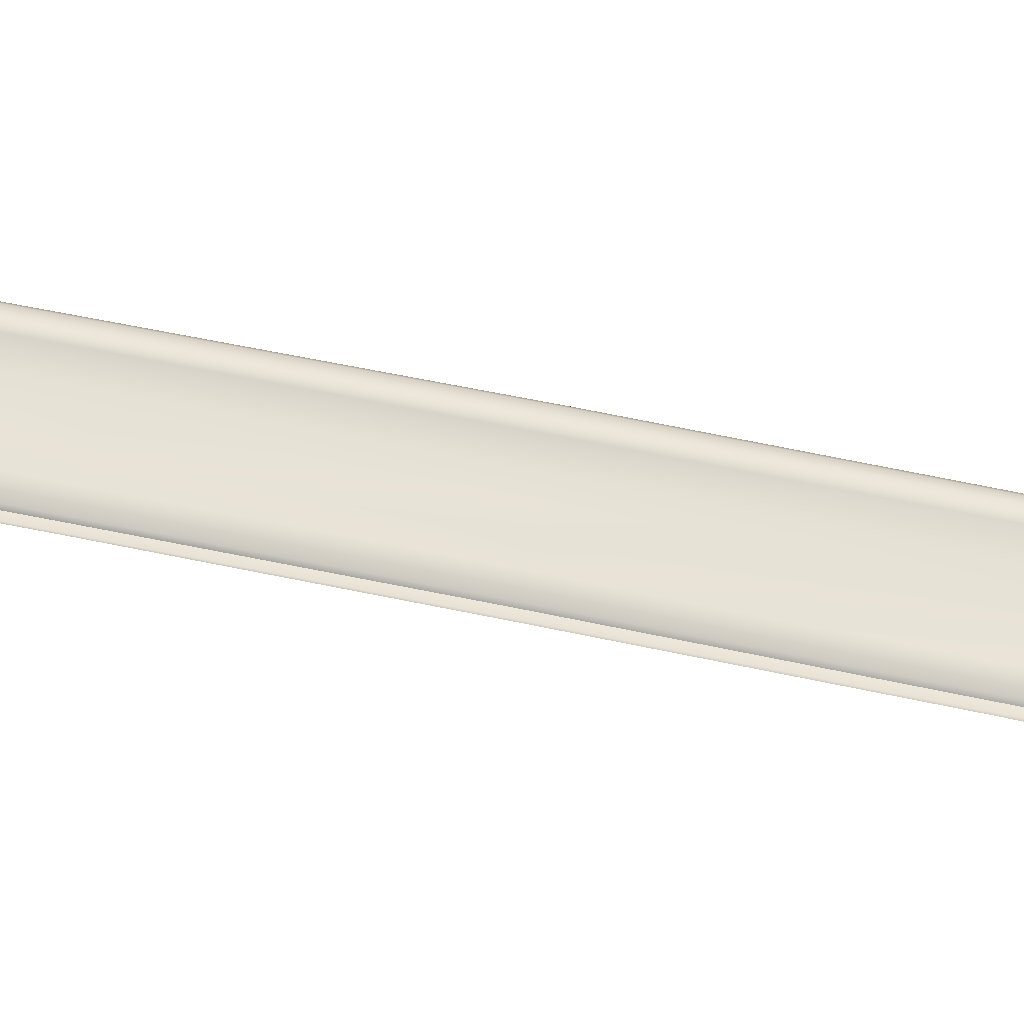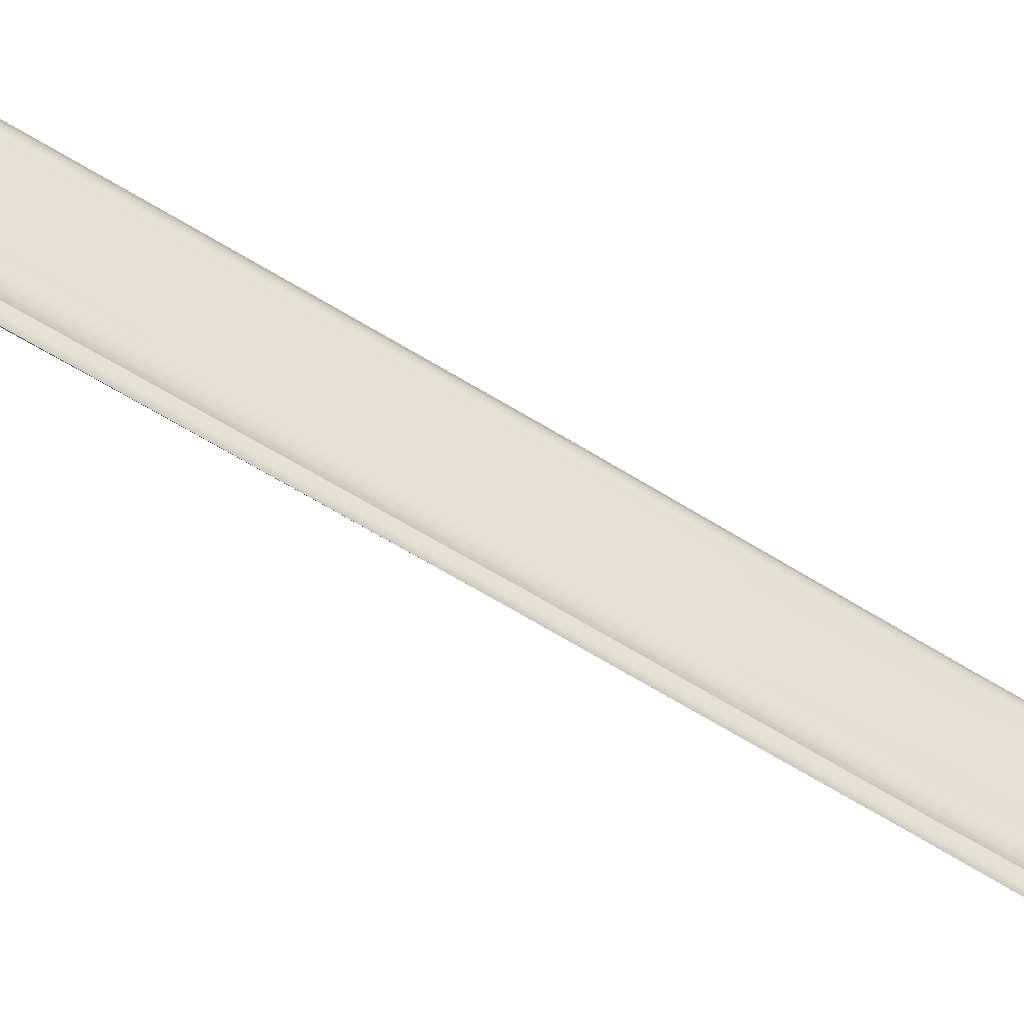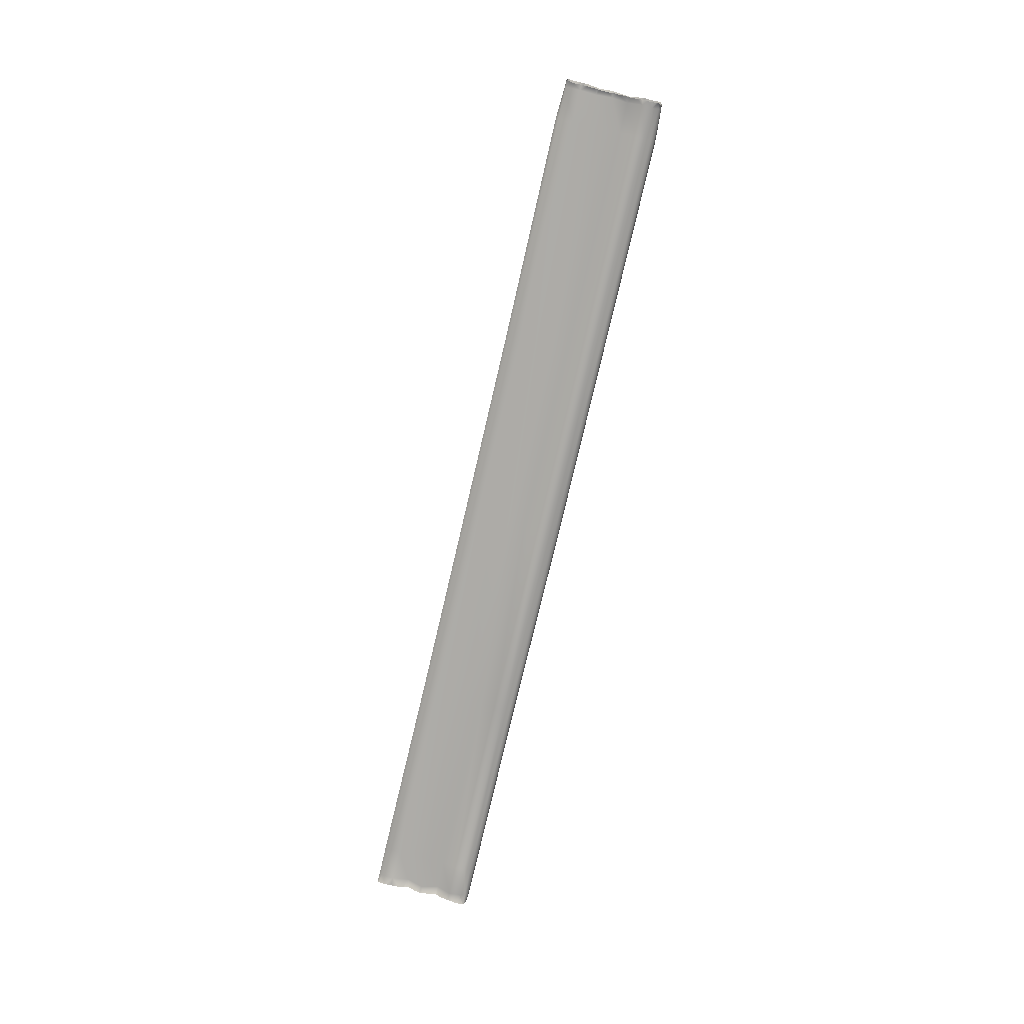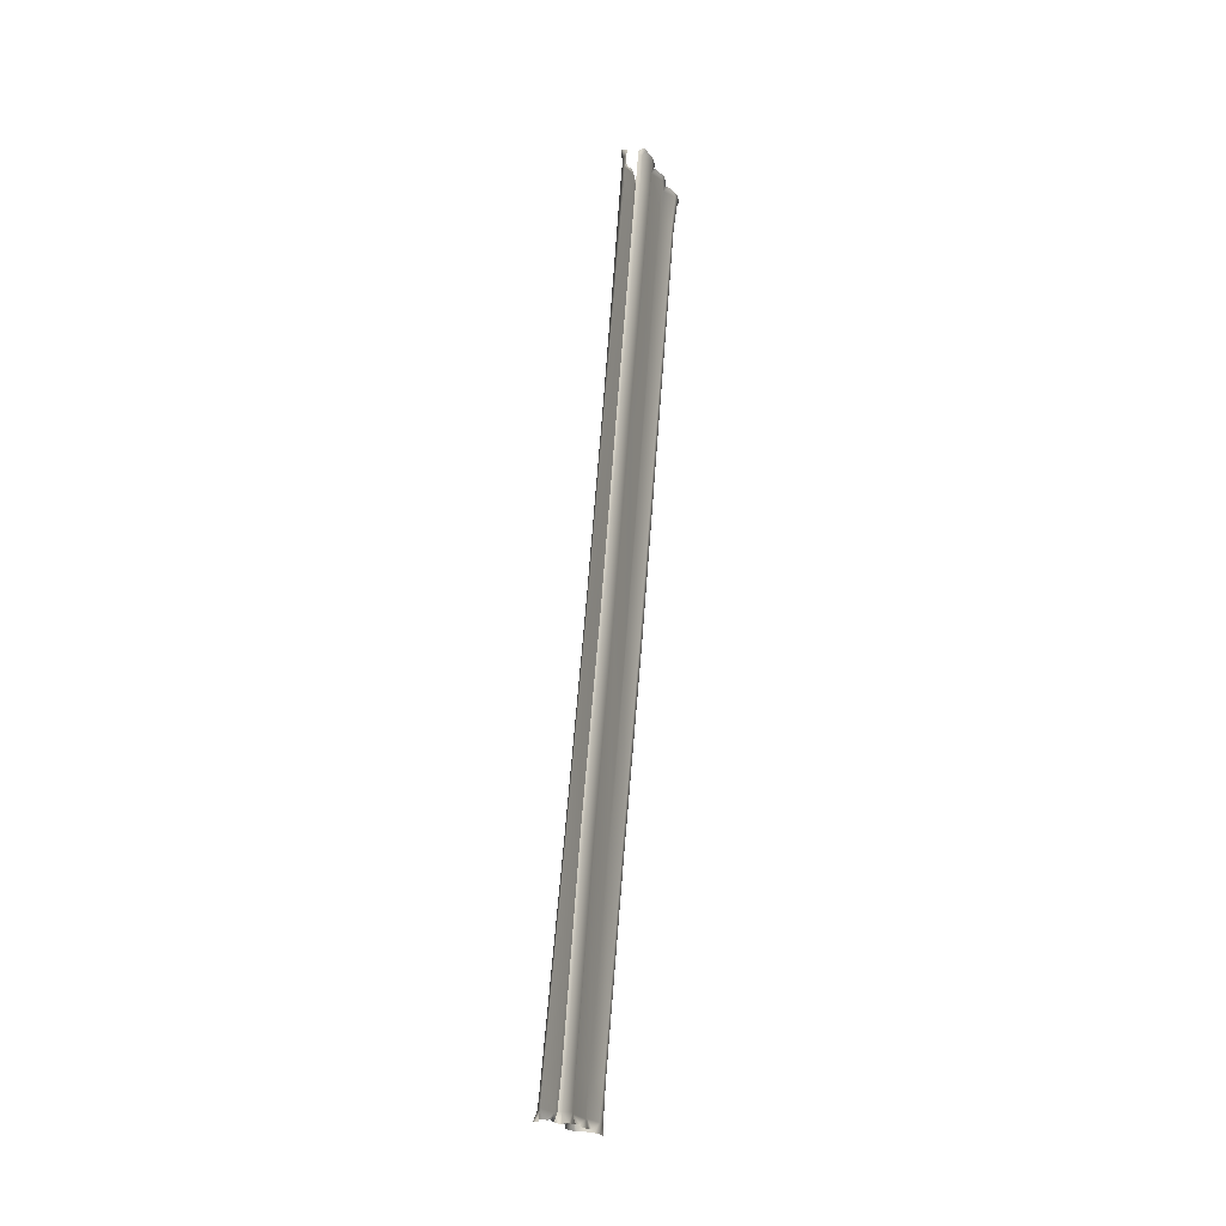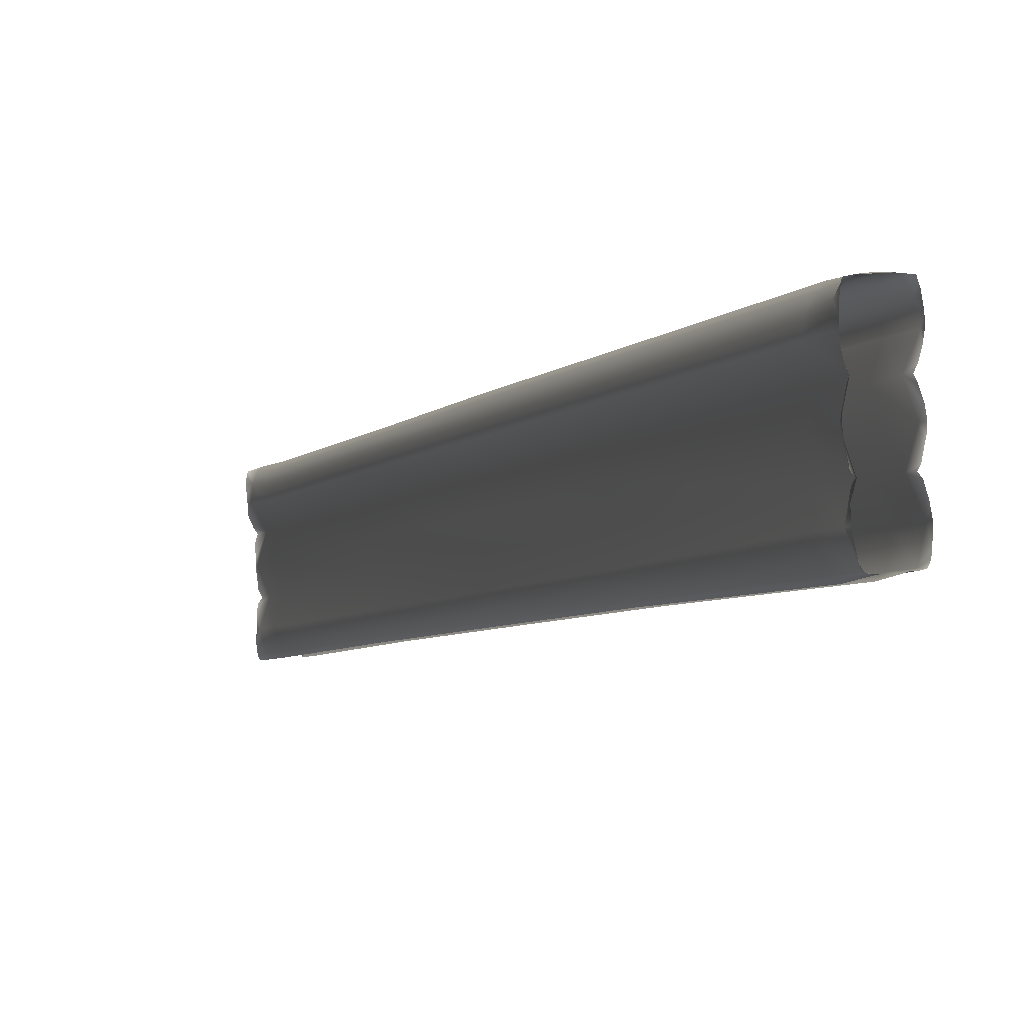
<metadata>
{"format":"obj","ext":"obj","renderer":"f3d","projection":"perspective","resolution":1024,"background":"white","views":[{"elev":-28.7,"azim":92.0,"up":"+Y"},{"elev":-43.9,"azim":62.0,"up":"+Y"},{"elev":12.5,"azim":96.2,"up":"+Z"},{"elev":-7.0,"azim":20.1,"up":"+Z"},{"elev":10.0,"azim":-16.4,"up":"+Y"}]}
</metadata>
<code>
g wall7
v -47.81 3.73 -17.61
v -47.68 3.724 -17.41
v -47.69 3.795 -17.44
v -47.66 3.485 -17.59
v -47.65 3.639 -17.4
v -47.64 3.505 -17.36
v -47.85 3.458 -18.74
v -47.62 3.334 -17.33
v -47.62 3.125 -17.46
v -47.63 3.143 -17.28
v -47.68 2.944 -17.24
v -47.74 2.737 -17.21
v -47.88 2.574 -17.39
v -47.81 2.616 -17.19
v -47.76 2.498 -17.14
v -47.69 2.245 -17.09
v -47.72 2.001 -17.2
v -47.68 2.045 -17.03
v -47.7 1.889 -17.01
v -47.8 1.532 -16.93
v -47.72 3.21 -18.68
v -47.84 1.556 -26.9
v -47.66 2.861 -18.6
v -47.7 1.295 -26.84
v -47.85 -0.09467 -33.98
v -47.69 -0.3653 -33.92
v -47.65 0.9413 -26.76
v -47.65 -0.7247 -33.84
v -47.89 2.319 -18.47
v -47.91 0.4045 -26.63
v -47.9 -1.257 -33.71
v -47.74 1.726 -18.33
v -47.72 -0.1969 -26.49
v -47.71 -1.864 -33.57
v -47.94 1.406 -17.1
v -47.86 1.459 -16.89
v -47.79 1.365 -16.87
v -47.71 0.83 -16.93
v -47.73 1.114 -16.8
v -47.7 0.8736 -16.74
v -47.73 0.5579 -16.67
v -47.87 0.2767 -16.81
v -47.77 0.4196 -16.6
v -47.84 0.3173 -16.54
v -47.93 0.2917 -16.58
v -47.94 1.134 -18.19
v -47.91 -0.8014 -26.35
v -47.89 -2.47 -33.43
v -47.7 0.5459 -18.06
v -47.73 -1.397 -26.21
v -47.71 -3.066 -33.29
v -48.02 0.2241 -16.82
v -48.05 0.2797 -16.63
v -47.87 0.01509 -17.93
v -47.99 -0.08715 -17.91
v -47.91 -1.873 -26.1
v -47.88 -3.532 -33.18
v -47.99 -1.955 -26.08
v -47.96 -3.613 -33.16
v -47.88 -1.836 -41.24
v -47.69 -0.3653 -33.92
v -47.85 -0.09467 -33.98
v -47.74 -2.066 -41.19
v -47.86 -3.469 -48.2
v -47.65 -0.7247 -33.84
v -47.76 -3.703 -48.14
v -47.87 -3.697 -49.35
v -47.75 -3.93 -49.28
v -47.8 -3.753 -49.71
v -47.78 -3.798 -49.72
v -47.76 -3.867 -49.7
v -47.73 -4.006 -49.67
v -47.74 -4.202 -49.61
v -47.71 -4.324 -49.22
v -47.75 -4.387 -49.56
v -47.78 -4.611 -49.48
v -47.8 -4.82 -49.39
v -47.94 -4.851 -49.05
v -47.84 -4.948 -49.35
v -47.78 -5.153 -49.32
v -47.73 -5.407 -49.29
v -47.73 -5.494 -48.99
v -47.72 -5.557 -49.26
v -47.74 -5.795 -49.19
v -47.74 -5.972 -49.08
v -47.93 -6.088 -48.78
v -47.84 -6.148 -49.07
v -47.76 -6.261 -49.06
v -47.73 -6.447 -49.04
v -47.69 -6.688 -48.65
v -47.71 -6.765 -48.99
v -47.7 -7.001 -48.94
v -47.83 -7.181 -48.59
v -47.82 -7.288 -48.93
v -47.87 -7.36 -48.93
v -47.95 -7.28 -48.58
v -47.94 -7.36 -48.91
v -48.03 -7.343 -48.91
v -47.93 -6.995 -47.37
v -47.83 -6.889 -47.39
v -47.99 -5.326 -40.42
v -47.7 -6.417 -47.5
v -47.92 -5.238 -40.44
v -47.96 -3.613 -33.16
v -47.88 -3.532 -33.18
v -47.75 -4.778 -40.55
v -47.71 -3.066 -33.29
v -47.94 -5.82 -47.64
v -47.94 -4.181 -40.69
v -47.89 -2.47 -33.43
v -47.76 -5.21 -47.79
v -47.74 -3.574 -40.83
v -47.71 -1.864 -33.57
v -47.89 -4.595 -47.93
v -47.91 -2.964 -40.98
v -47.9 -1.257 -33.71
v -47.69 -4.069 -48.05
v -47.68 -2.434 -41.1
v -47.69 3.795 -17.44
v -47.94 3.819 -17.52
v -47.81 3.73 -17.61
v -47.98 3.801 -17.63
v -47.85 3.458 -18.74
v -48.17 3.819 -17.63
v -48.17 3.815 -17.52
v -48.46 3.825 -17.47
v -47.99 3.573 -18.77
v -47.84 1.556 -26.9
v -48.16 3.622 -18.78
v -47.99 1.671 -26.93
v -47.85 -0.09467 -33.98
v -47.99 0.0181 -34.01
v -48.17 0.0632 -34.02
v -48.17 1.717 -26.94
v -48.37 0.02411 -34.02
v -48.37 1.677 -26.93
v -48.37 3.586 -18.77
v -48.38 3.803 -17.63
v -48.57 3.721 -17.6
v -48.68 3.807 -17.38
v -48.71 3.745 -17.34
v -48.73 3.5 -17.56
v -48.73 3.664 -17.32
v -48.75 3.53 -17.29
v -48.76 3.362 -17.26
v -48.8 3.15 -17.41
v -48.78 3.176 -17.2
v -48.77 2.976 -17.18
v -48.72 2.767 -17.16
v -48.57 2.6 -17.35
v -48.66 2.642 -17.15
v -48.71 2.523 -17.11
v -48.79 2.27 -17.03
v -48.77 2.01 -17.16
v -48.81 2.058 -16.97
v -48.8 1.896 -16.92
v -48.74 1.513 -16.86
v -48.57 1.382 -17.07
v -48.68 1.428 -16.83
v -48.75 1.341 -16.8
v -48.8 0.8225 -16.88
v -48.79 1.107 -16.71
v -48.8 0.8736 -16.64
v -48.76 0.5729 -16.57
v -48.6 0.2692 -16.8
v -48.73 0.4241 -16.54
v -48.67 0.3203 -16.48
v -48.58 0.2978 -16.5
v -48.45 0.2271 -16.75
v -48.44 0.2887 -16.53
v -48.59 0.01058 -17.93
v -48.44 -0.09317 -17.91
v -48.82 0.5459 -18.06
v -48.58 1.141 -18.2
v -48.54 -1.872 -26.1
v -48.45 -1.953 -26.08
v -48.72 -1.394 -26.21
v -48.52 -3.53 -33.18
v -48.44 -3.613 -33.16
v -48.69 -3.064 -33.29
v -48.51 -2.467 -33.43
v -48.53 -0.7999 -26.35
v -48.68 -1.861 -33.57
v -48.72 -0.1939 -26.49
v -48.49 -1.255 -33.72
v -48.77 1.741 -18.34
v -48.53 0.406 -26.63
v -48.74 -0.7217 -33.84
v -48.54 2.329 -18.48
v -48.75 0.9443 -26.76
v -48.69 -0.3623 -33.93
v -48.73 2.867 -18.6
v -48.68 1.296 -26.84
v -48.54 -0.1052 -33.99
v -48.67 3.212 -18.69
v -48.53 1.547 -26.9
v -48.54 3.451 -18.74
v -47.94 -3.684 -49.67
v -47.8 -3.753 -49.71
v -47.87 -3.697 -49.35
v -48.01 -3.598 -49.37
v -47.86 -3.469 -48.2
v -48.18 -3.566 -49.38
v -48.18 -3.643 -49.63
v -48.48 -3.664 -49.62
v -48 -3.353 -48.22
v -48.01 -1.729 -41.27
v -47.88 -1.836 -41.24
v -48.17 -3.303 -48.24
v -48.4 -3.584 -49.36
v -47.99 0.0181 -34.01
v -47.85 -0.09467 -33.98
v -48.17 -1.679 -41.28
v -48.17 0.0632 -34.02
v -48.39 -3.344 -48.23
v -48.39 -1.713 -41.27
v -48.37 0.02411 -34.02
v -48.54 -0.1052 -33.99
v -48.57 -1.848 -41.24
v -48.69 -0.3623 -33.93
v -48.59 -3.681 -49.34
v -48.72 -3.735 -49.62
v -48.72 -3.921 -49.27
v -48.75 -3.771 -49.61
v -48.76 -3.836 -49.59
v -48.8 -3.969 -49.56
v -48.78 -4.168 -49.51
v -48.76 -4.312 -49.22
v -48.78 -4.359 -49.48
v -48.77 -4.589 -49.43
v -48.7 -4.796 -49.33
v -48.51 -4.845 -49.06
v -48.63 -4.918 -49.26
v -48.7 -5.126 -49.24
v -48.69 -5.377 -49.17
v -48.72 -5.473 -48.92
v -48.71 -5.524 -49.13
v -48.69 -5.769 -49.08
v -48.69 -5.96 -49.03
v -48.52 -6.083 -48.77
v -48.62 -6.124 -48.98
v -48.7 -6.238 -48.98
v -48.74 -6.422 -48.95
v -48.77 -6.665 -48.57
v -48.75 -6.745 -48.91
v -48.79 -6.987 -48.82
v -48.63 -7.177 -48.58
v -48.73 -7.279 -48.91
v -48.69 -7.351 -48.91
v -48.52 -7.276 -48.57
v -48.61 -7.352 -48.89
v -48.52 -7.337 -48.89
v -48.52 -6.993 -47.37
v -48.62 -6.888 -47.39
v -48.48 -5.324 -40.42
v -48.74 -6.414 -47.5
v -48.55 -5.237 -40.44
v -48.44 -3.613 -33.16
v -48.52 -3.53 -33.18
v -48.72 -4.775 -40.55
v -48.69 -3.064 -33.29
v -48.5 -5.819 -47.64
v -48.52 -4.18 -40.69
v -48.51 -2.467 -33.43
v -48.68 -5.207 -47.79
v -48.72 -3.571 -40.84
v -48.68 -1.861 -33.57
v -48.54 -4.592 -47.93
v -48.54 -2.962 -40.98
v -48.49 -1.255 -33.72
v -48.73 -4.064 -48.06
v -48.77 -2.433 -41.11
v -48.74 -0.7217 -33.84
v -48.67 -3.7 -48.14
v -48.7 -2.063 -41.19
v -48.56 -3.49 -48.19
g wall7_0
f 3 2 1
f 2 4 1
f 5 4 2
f 5 6 4
f 1 4 7
f 4 6 8
f 9 4 8
f 10 9 8
f 10 11 9
f 9 11 12
f 13 9 12
f 14 13 12
f 14 15 13
f 15 16 13
f 16 17 13
f 18 17 16
f 18 19 17
f 17 19 20
f 4 9 21
f 4 21 7
f 7 21 22
f 9 13 23
f 9 23 21
f 21 24 22
f 21 23 24
f 22 24 25
f 24 26 25
f 24 27 26
f 23 27 24
f 27 28 26
f 13 29 23
f 23 29 27
f 13 17 29
f 27 30 28
f 29 30 27
f 30 31 28
f 17 32 29
f 29 32 30
f 30 33 31
f 32 33 30
f 33 34 31
f 17 35 32
f 35 17 20
f 36 35 20
f 36 37 35
f 35 37 38
f 37 39 38
f 40 38 39
f 40 41 38
f 38 41 42
f 41 43 42
f 44 42 43
f 42 44 45
f 35 46 32
f 32 46 33
f 35 38 46
f 46 47 33
f 33 47 34
f 47 48 34
f 38 49 46
f 46 49 47
f 38 42 49
f 47 50 48
f 49 50 47
f 50 51 48
f 52 42 45
f 45 53 52
f 42 54 49
f 54 42 52
f 49 54 50
f 55 54 52
f 50 56 51
f 54 56 50
f 56 54 55
f 56 57 51
f 58 56 55
f 57 56 58
f 59 57 58
f 62 61 60
f 61 63 60
f 60 63 64
f 61 65 63
f 63 66 64
f 64 66 67
f 66 68 67
f 67 68 69
f 68 70 69
f 71 70 68
f 71 68 72
f 72 68 73
f 68 74 73
f 73 74 75
f 75 74 76
f 76 74 77
f 74 78 77
f 77 78 79
f 79 78 80
f 80 78 81
f 78 82 81
f 81 82 83
f 83 82 84
f 84 82 85
f 82 86 85
f 85 86 87
f 87 86 88
f 88 86 89
f 86 90 89
f 89 90 91
f 91 90 92
f 90 93 92
f 92 93 94
f 94 93 95
f 95 93 96
f 97 95 96
f 97 96 98
f 96 93 99
f 93 100 99
f 100 93 90
f 99 100 101
f 102 90 86
f 102 100 90
f 100 103 101
f 103 100 102
f 101 103 104
f 103 105 104
f 105 103 106
f 106 103 102
f 107 105 106
f 108 102 86
f 106 102 108
f 108 86 82
f 107 106 109
f 109 106 108
f 110 107 109
f 111 108 82
f 109 108 111
f 111 82 78
f 110 109 112
f 112 109 111
f 113 110 112
f 114 111 78
f 112 111 114
f 114 78 74
f 113 112 115
f 115 112 114
f 116 113 115
f 117 114 74
f 115 114 117
f 117 74 68
f 66 117 68
f 116 115 118
f 118 115 117
f 118 117 66
f 65 116 118
f 63 118 66
f 65 118 63
f 121 120 119
f 121 122 120
f 122 121 123
f 122 124 120
f 124 125 120
f 124 126 125
f 127 122 123
f 127 123 128
f 129 124 122
f 127 129 122
f 130 127 128
f 130 128 131
f 132 130 131
f 132 133 130
f 130 134 127
f 133 134 130
f 134 129 127
f 134 133 135
f 129 134 136
f 136 134 135
f 124 129 137
f 137 129 136
f 124 138 126
f 138 124 137
f 138 139 126
f 138 137 139
f 139 140 126
f 141 140 139
f 142 141 139
f 142 143 141
f 144 143 142
f 144 142 145
f 142 146 145
f 146 147 145
f 148 147 146
f 148 146 149
f 146 150 149
f 150 151 149
f 152 151 150
f 153 152 150
f 154 153 150
f 154 155 153
f 156 155 154
f 156 154 157
f 154 158 157
f 158 159 157
f 160 159 158
f 160 158 161
f 162 160 161
f 161 163 162
f 164 163 161
f 164 161 165
f 166 164 165
f 165 167 166
f 167 165 168
f 165 169 168
f 170 168 169
f 165 171 169
f 171 172 169
f 165 161 173
f 171 165 173
f 161 158 174
f 173 161 174
f 171 175 172
f 175 176 172
f 171 173 177
f 175 171 177
f 175 178 176
f 178 179 176
f 178 175 180
f 175 177 180
f 180 177 181
f 177 173 182
f 177 182 181
f 173 174 182
f 181 182 183
f 182 184 183
f 182 174 184
f 183 184 185
f 174 186 184
f 174 158 186
f 158 154 186
f 184 187 185
f 184 186 187
f 185 187 188
f 186 154 189
f 186 189 187
f 154 150 189
f 187 190 188
f 187 189 190
f 188 190 191
f 189 150 192
f 189 192 190
f 150 146 192
f 190 193 191
f 190 192 193
f 191 193 194
f 192 146 195
f 192 195 193
f 146 142 195
f 193 196 194
f 193 195 196
f 135 194 196
f 136 135 196
f 195 142 197
f 195 197 196
f 136 196 197
f 142 139 197
f 137 136 197
f 137 197 139
f 200 199 198
f 201 200 198
f 202 200 201
f 203 201 198
f 203 198 204
f 203 204 205
f 206 202 201
f 206 201 203
f 206 207 202
f 207 208 202
f 209 206 203
f 206 209 207
f 210 203 205
f 209 203 210
f 207 211 208
f 211 212 208
f 207 213 211
f 209 213 207
f 213 214 211
f 213 209 215
f 215 209 210
f 214 213 216
f 216 213 215
f 217 214 216
f 217 216 218
f 216 219 218
f 216 215 219
f 220 218 219
f 210 205 221
f 205 222 221
f 223 221 222
f 224 223 222
f 224 225 223
f 223 225 226
f 223 226 227
f 228 223 227
f 228 227 229
f 228 229 230
f 228 230 231
f 232 228 231
f 232 231 233
f 232 233 234
f 232 234 235
f 236 232 235
f 236 235 237
f 236 237 238
f 236 238 239
f 240 236 239
f 240 239 241
f 240 241 242
f 240 242 243
f 244 240 243
f 244 243 245
f 244 245 246
f 247 244 246
f 247 246 248
f 247 248 249
f 247 249 250
f 249 251 250
f 250 251 252
f 247 250 253
f 254 247 253
f 247 254 244
f 254 253 255
f 244 256 240
f 254 256 244
f 257 254 255
f 254 257 256
f 257 255 258
f 259 257 258
f 257 259 260
f 257 260 256
f 259 261 260
f 256 262 240
f 256 260 262
f 240 262 236
f 260 261 263
f 260 263 262
f 261 264 263
f 262 265 236
f 262 263 265
f 236 265 232
f 263 264 266
f 263 266 265
f 264 267 266
f 265 268 232
f 265 266 268
f 232 268 228
f 266 267 269
f 266 269 268
f 267 270 269
f 268 271 228
f 268 269 271
f 228 271 223
f 269 270 272
f 269 272 271
f 270 273 272
f 271 274 223
f 271 272 274
f 223 274 221
f 272 273 275
f 272 275 274
f 273 220 275
f 275 220 219
f 274 276 221
f 274 275 276
f 275 219 276
f 210 221 276
f 215 276 219
f 215 210 276

</code>
